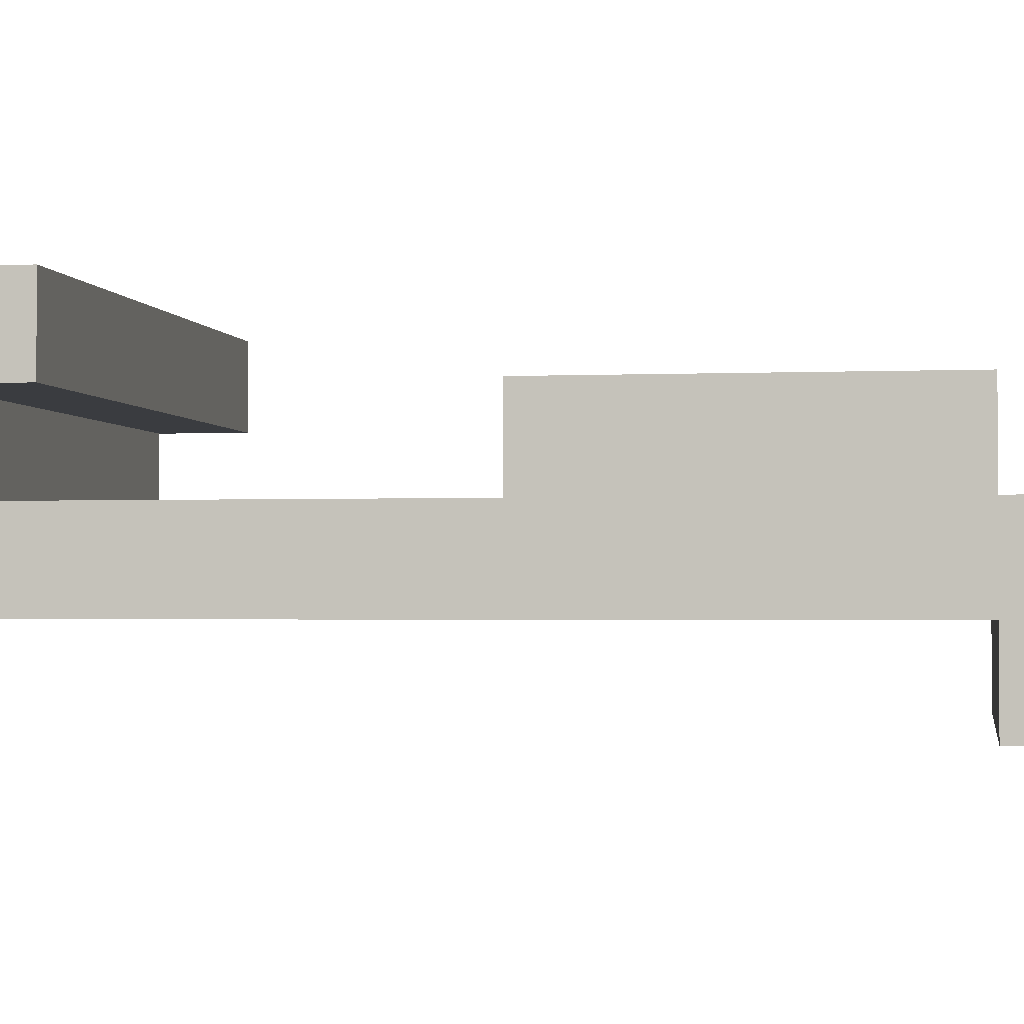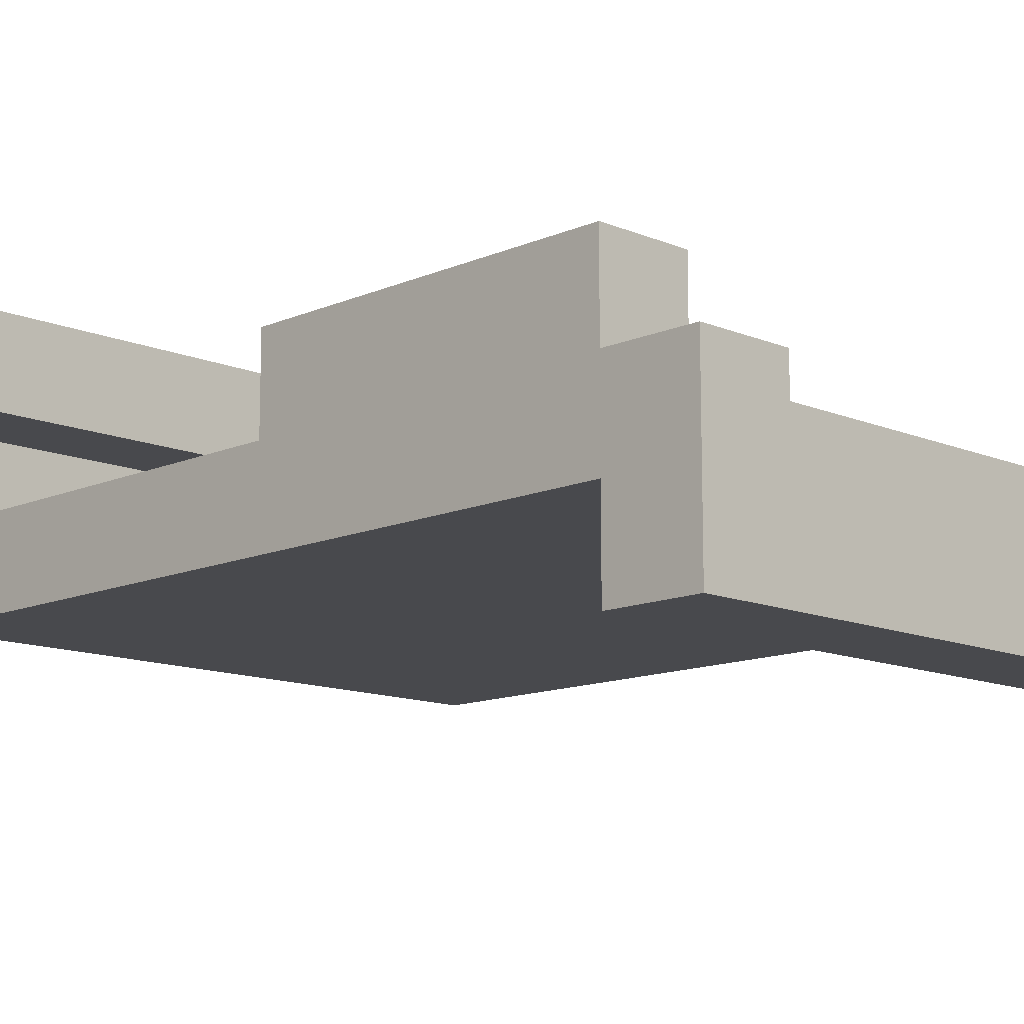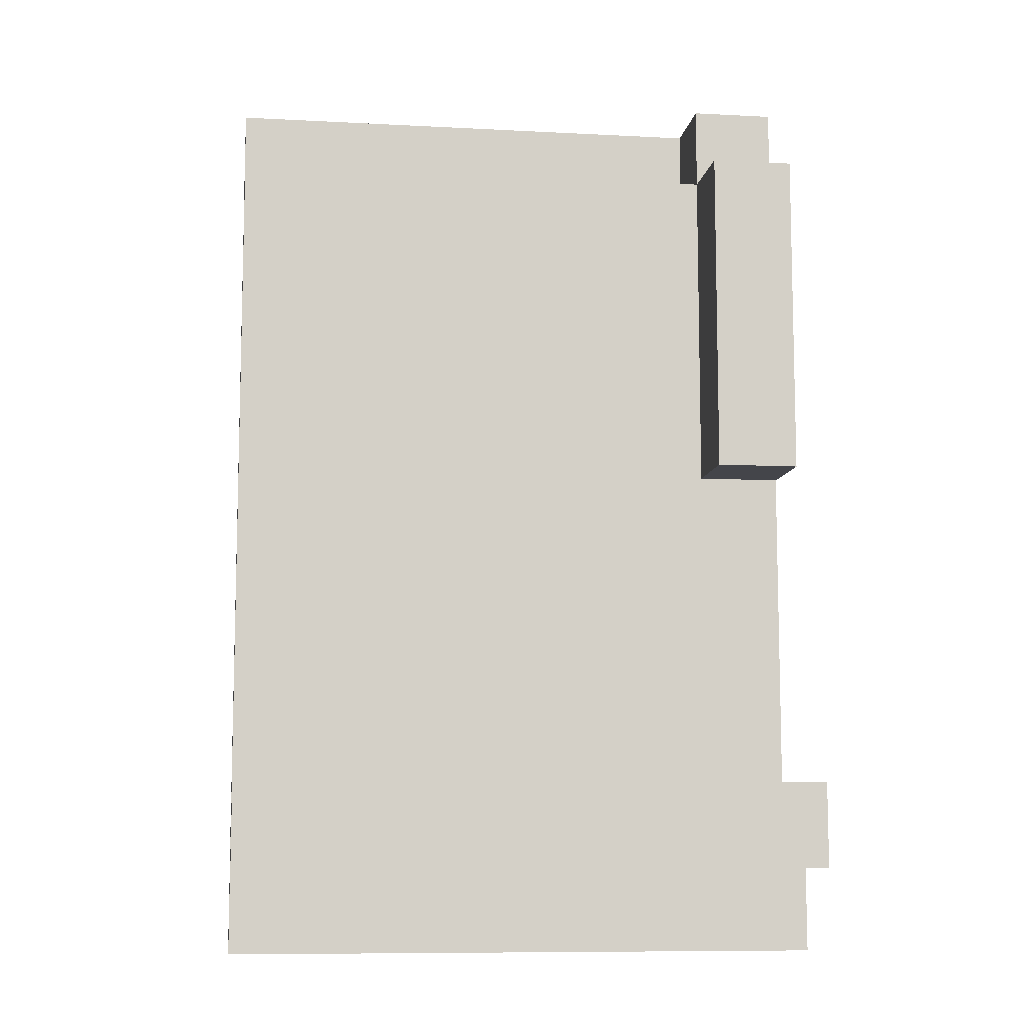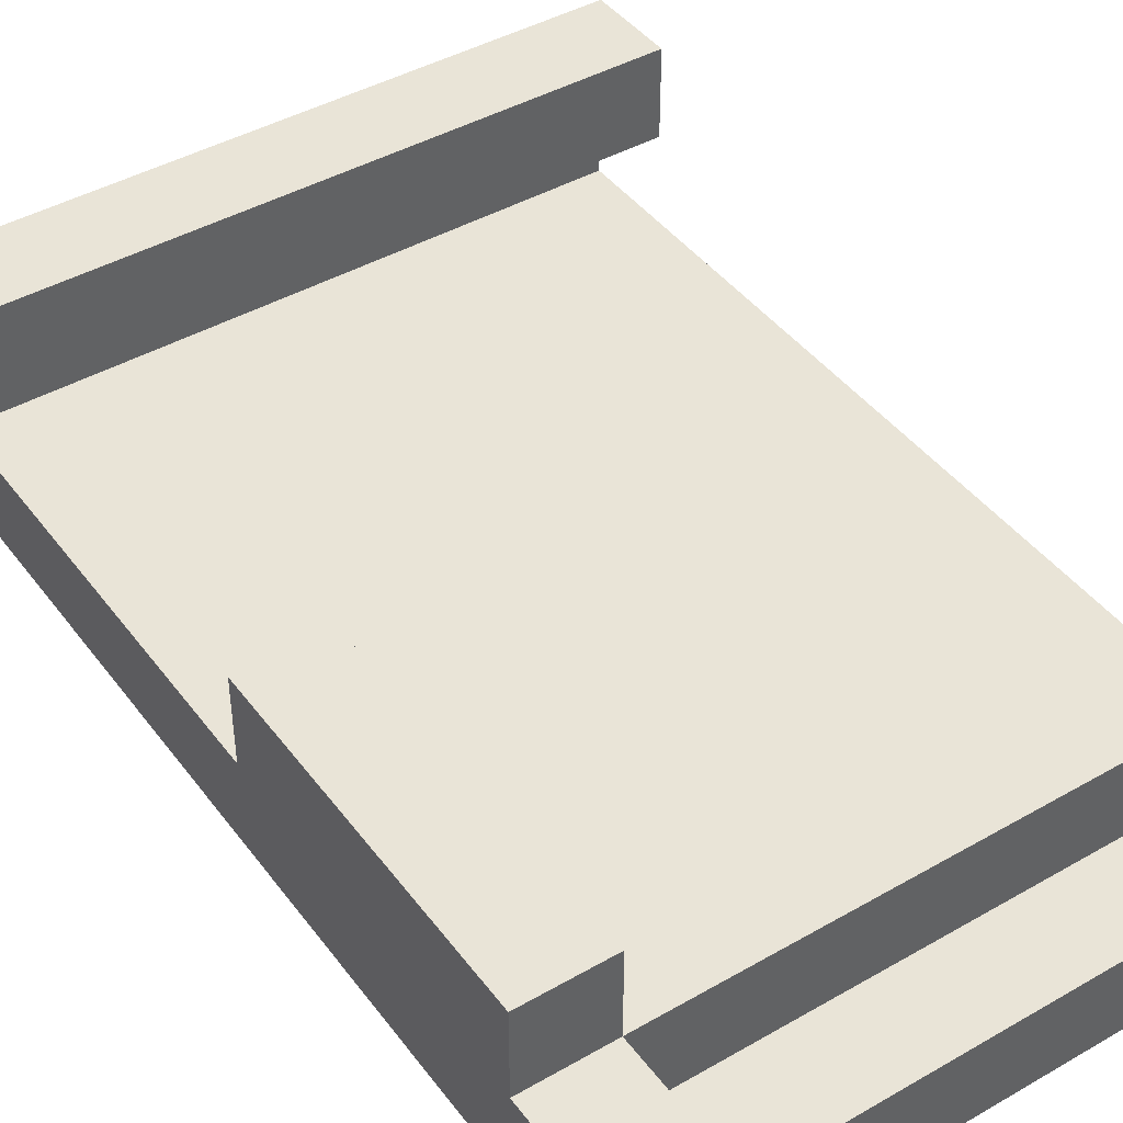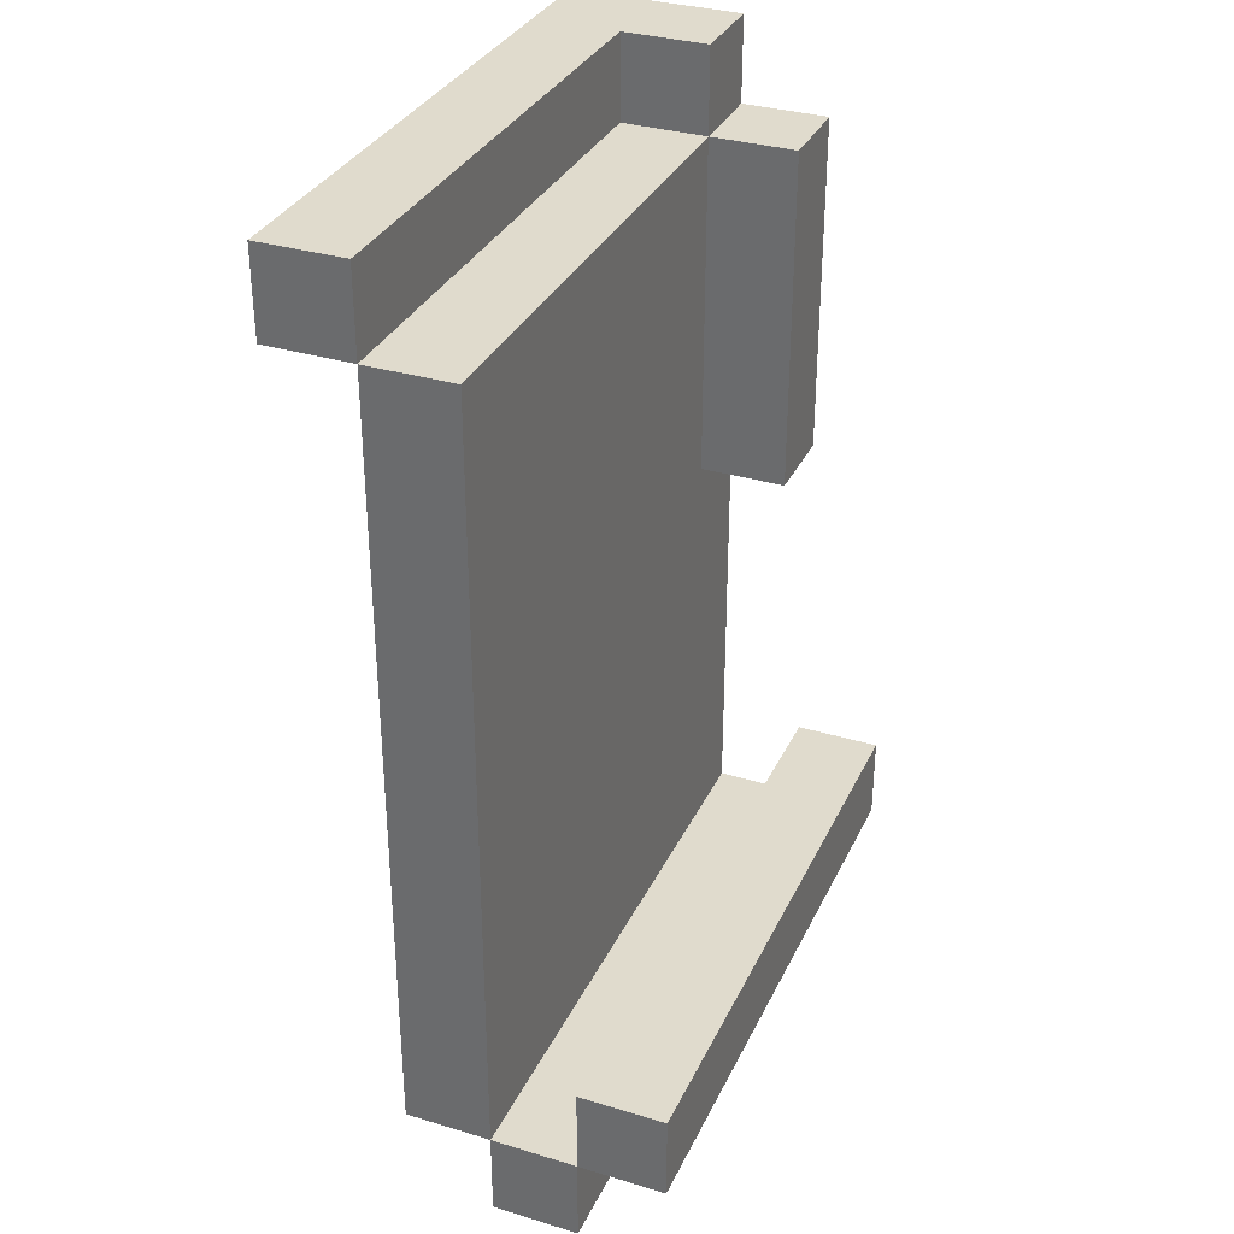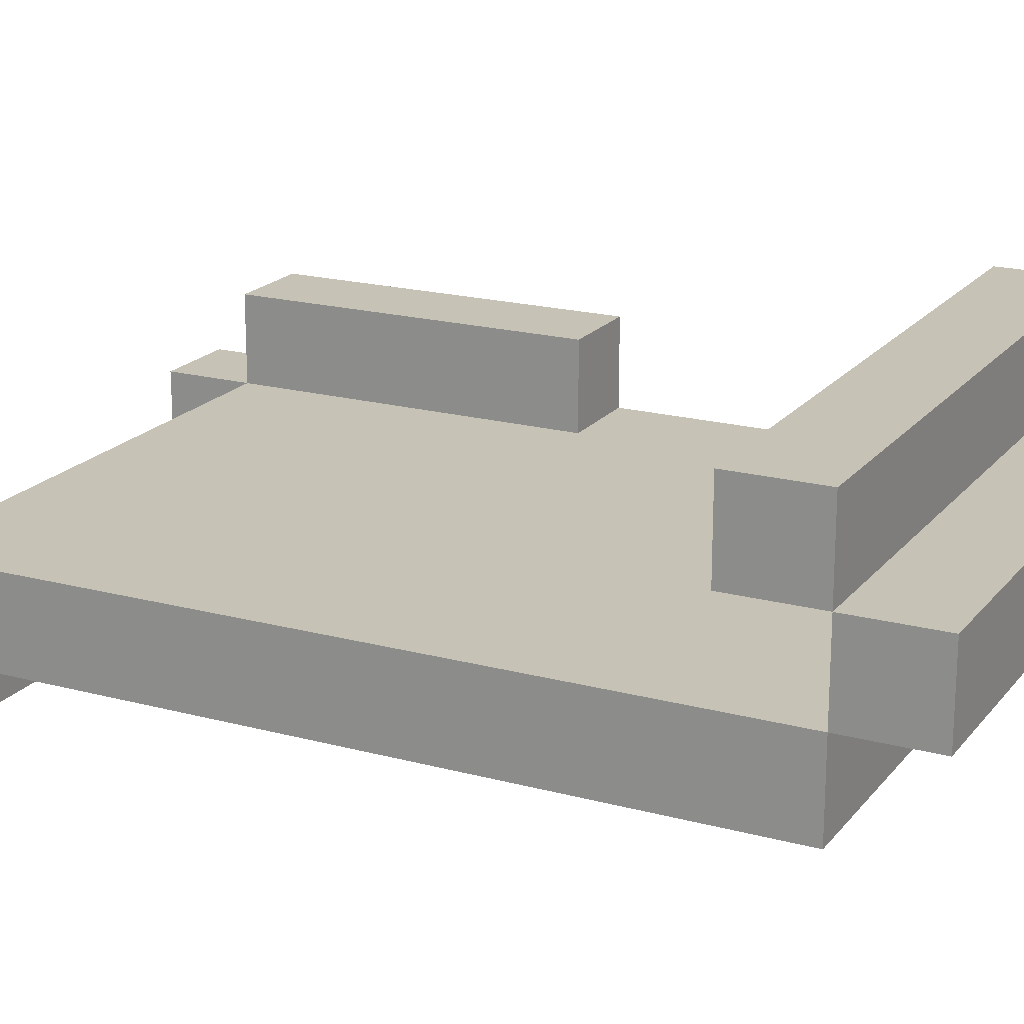
<metadata>
{"format":"obj","ext":"obj","renderer":"f3d","projection":"perspective","resolution":1024,"background":"white","views":[{"elev":-1.9,"azim":99.3,"up":"+Z"},{"elev":-12.5,"azim":135.5,"up":"+Z"},{"elev":-9.3,"azim":-7.9,"up":"+Y"},{"elev":43.4,"azim":145.9,"up":"+Z"},{"elev":33.2,"azim":-67.5,"up":"+Y"},{"elev":19.3,"azim":-63.2,"up":"+Z"}]}
</metadata>
<code>
g Blue Ribboned Scroll
v -3.5 0 1.5
v -3.5 0 0.5
v -3.5 1 2.5
v -3.5 1 1.5
v -3.5 1 0.5
v -3.5 1 -0.5
v -3.5 2 2.5
v -3.5 2 1.5
v -3.5 10 0.5
v -3.5 10 -0.5
v -3.5 10 -1.5
v -3.5 11 -0.5
v -3.5 11 -1.5
v 2.5 6 1.5
v 2.5 6 0.5
v 2.5 8 0.5
v 2.5 10 1.5
v 2.5 10 0.5
v 2.5 10 -0.5
v 2.5 11 0.5
v 2.5 11 -0.5
v 3.5 0 1.5
v 3.5 0 0.5
v 3.5 1 2.5
v 3.5 1 1.5
v 3.5 1 0.5
v 3.5 1 -0.5
v 3.5 2 2.5
v 3.5 2 1.5
v 3.5 2 0.5
v 3.5 2 -0.5
v 3.5 5 0.5
v 3.5 5 -0.5
v 3.5 6 1.5
v 3.5 6 0.5
v 3.5 10 1.5
v 3.5 10 0.5
v 3.5 10 -0.5
v 3.5 10 -1.5
v 3.5 11 0.5
v 3.5 11 -1.5
v -3.5 1 2.5
v -3.5 2 2.5
v 3.5 1 2.5
v 3.5 2 2.5
v -3.5 0 1.5
v -3.5 1 1.5
v 2.5 6 1.5
v 2.5 10 1.5
v 3.5 0 1.5
v 3.5 1 1.5
v 3.5 6 1.5
v 3.5 10 1.5
v -3.5 1 0.5
v -3.5 10 0.5
v -2.5 3 0.5
v -2.5 4 0.5
v -2.5 7 0.5
v -2.5 8 0.5
v -2.5 9 0.5
v -2.5 10 0.5
v -1.5 2 0.5
v -1.5 3 0.5
v -1.5 5 0.5
v -1.5 6 0.5
v 0.5 7 0.5
v 0.5 8 0.5
v 1.5 8 0.5
v 1.5 9 0.5
v 2.5 3 0.5
v 2.5 4 0.5
v 2.5 5 0.5
v 2.5 6 0.5
v 2.5 8 0.5
v 2.5 10 0.5
v 2.5 11 0.5
v 3.5 1 0.5
v 3.5 2 0.5
v 3.5 5 0.5
v 3.5 6 0.5
v 3.5 10 0.5
v 3.5 11 0.5
v -3.5 10 -0.5
v -3.5 11 -0.5
v -2.5 10 -0.5
v 2.5 10 -0.5
v 2.5 11 -0.5
v -3.5 1 1.5
v -3.5 2 1.5
v 3.5 1 1.5
v 3.5 2 1.5
v -3.5 0 0.5
v -3.5 1 0.5
v 3.5 0 0.5
v 3.5 1 0.5
v -3.5 1 -0.5
v -3.5 10 -0.5
v -2.5 3 -0.5
v -2.5 4 -0.5
v -2.5 7 -0.5
v -2.5 8 -0.5
v -2.5 9 -0.5
v -2.5 10 -0.5
v -1.5 2 -0.5
v -1.5 3 -0.5
v -1.5 5 -0.5
v -1.5 6 -0.5
v 0.5 7 -0.5
v 0.5 8 -0.5
v 1.5 8 -0.5
v 1.5 9 -0.5
v 2.5 3 -0.5
v 2.5 4 -0.5
v 2.5 5 -0.5
v 2.5 6 -0.5
v 2.5 8 -0.5
v 2.5 10 -0.5
v 3.5 1 -0.5
v 3.5 2 -0.5
v 3.5 5 -0.5
v 3.5 10 -0.5
v -3.5 10 -1.5
v -3.5 11 -1.5
v 2.5 10 -1.5
v 2.5 11 -1.5
v 3.5 10 -1.5
v 3.5 11 -1.5
v -3.5 0 1.5
v 3.5 0 1.5
v -3.5 0 0.5
v 3.5 0 0.5
v -3.5 1 2.5
v 3.5 1 2.5
v -3.5 1 1.5
v 3.5 1 1.5
v -3.5 1 0.5
v 3.5 1 0.5
v -3.5 1 -0.5
v 3.5 1 -0.5
v 2.5 6 1.5
v 3.5 6 1.5
v 2.5 6 0.5
v 3.5 6 0.5
v -3.5 10 -0.5
v -2.5 10 -0.5
v 2.5 10 -0.5
v 3.5 10 -0.5
v -3.5 10 -1.5
v 2.5 10 -1.5
v 3.5 10 -1.5
v -3.5 1 1.5
v 3.5 1 1.5
v -3.5 1 0.5
v 3.5 1 0.5
v -3.5 2 2.5
v 3.5 2 2.5
v -3.5 2 1.5
v 3.5 2 1.5
v 2.5 10 1.5
v 3.5 10 1.5
v -3.5 10 0.5
v -2.5 10 0.5
v 2.5 10 0.5
v 3.5 10 0.5
v -3.5 10 -0.5
v -2.5 10 -0.5
v 2.5 10 -0.5
v 2.5 11 0.5
v 3.5 11 0.5
v -3.5 11 -0.5
v 2.5 11 -0.5
v -3.5 11 -1.5
v 2.5 11 -1.5
v 3.5 11 -1.5
f 4 2 1
f 5 2 4
f 7 4 3
f 8 4 7
f 9 6 5
f 10 6 9
f 12 11 10
f 13 11 12
f 16 15 14
f 17 16 14
f 18 16 17
f 20 19 18
f 21 19 20
f 22 23 25
f 25 23 26
f 24 25 28
f 28 25 29
f 26 27 30
f 30 27 31
f 30 31 32
f 32 31 33
f 32 33 35
f 34 35 36
f 35 33 37
f 36 35 37
f 37 33 38
f 37 38 40
f 38 39 40
f 40 39 41
f 44 43 42
f 45 43 44
f 50 47 46
f 51 47 50
f 52 49 48
f 53 49 52
f 56 55 54
f 57 55 56
f 58 55 57
f 59 55 58
f 60 55 59
f 61 55 60
f 62 56 54
f 63 57 56
f 63 56 62
f 64 58 57
f 65 58 64
f 66 59 58
f 66 58 65
f 67 60 59
f 67 59 66
f 68 67 66
f 68 60 67
f 69 61 60
f 69 60 68
f 70 57 63
f 70 63 62
f 71 64 57
f 71 57 70
f 72 65 64
f 72 64 71
f 73 66 65
f 73 65 72
f 73 68 66
f 74 69 68
f 74 68 73
f 75 61 69
f 75 69 74
f 77 62 54
f 78 70 62
f 78 62 77
f 78 71 70
f 78 72 71
f 79 73 72
f 79 72 78
f 80 73 79
f 81 76 75
f 82 76 81
f 85 84 83
f 86 84 85
f 87 84 86
f 88 89 90
f 90 89 91
f 92 93 94
f 94 93 95
f 96 97 98
f 98 97 99
f 99 97 100
f 100 97 101
f 101 97 102
f 102 97 103
f 96 98 104
f 98 99 105
f 104 98 105
f 99 100 106
f 106 100 107
f 100 101 108
f 107 100 108
f 101 102 109
f 108 101 109
f 108 109 110
f 109 102 110
f 102 103 111
f 110 102 111
f 105 99 112
f 104 105 112
f 99 106 113
f 112 99 113
f 106 107 114
f 113 106 114
f 107 108 115
f 114 107 115
f 108 110 115
f 110 111 116
f 115 110 116
f 111 103 117
f 116 111 117
f 96 104 118
f 112 113 119
f 118 104 119
f 113 114 119
f 104 112 119
f 115 116 120
f 119 114 120
f 116 117 120
f 114 115 120
f 120 117 121
f 122 123 124
f 124 123 125
f 124 125 126
f 126 125 127
f 130 129 128
f 131 129 130
f 134 133 132
f 135 133 134
f 138 137 136
f 139 137 138
f 142 141 140
f 143 141 142
f 148 145 144
f 148 146 145
f 149 147 146
f 149 146 148
f 150 147 149
f 151 152 153
f 153 152 154
f 155 156 157
f 157 156 158
f 159 160 163
f 163 160 164
f 161 162 165
f 162 163 166
f 165 162 166
f 166 163 167
f 168 169 171
f 170 171 172
f 171 169 173
f 172 171 173
f 173 169 174

</code>
